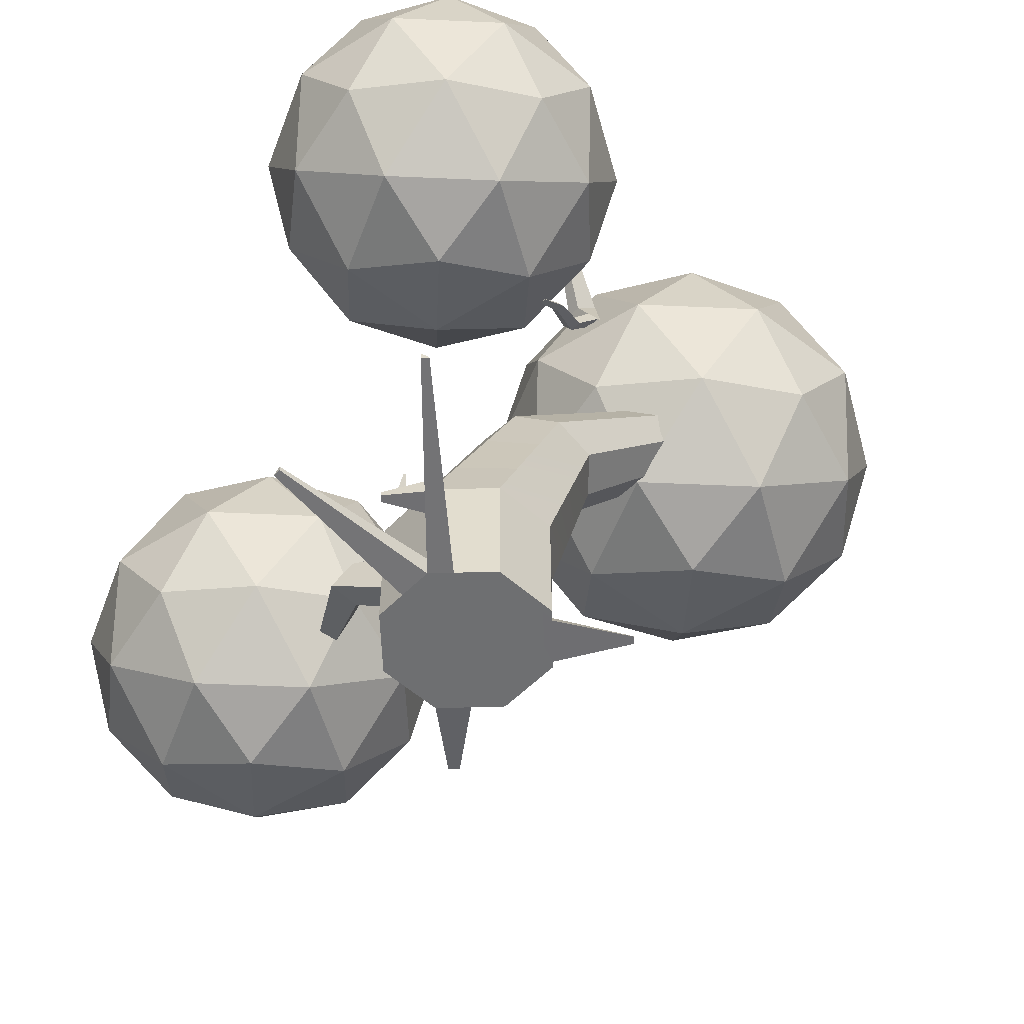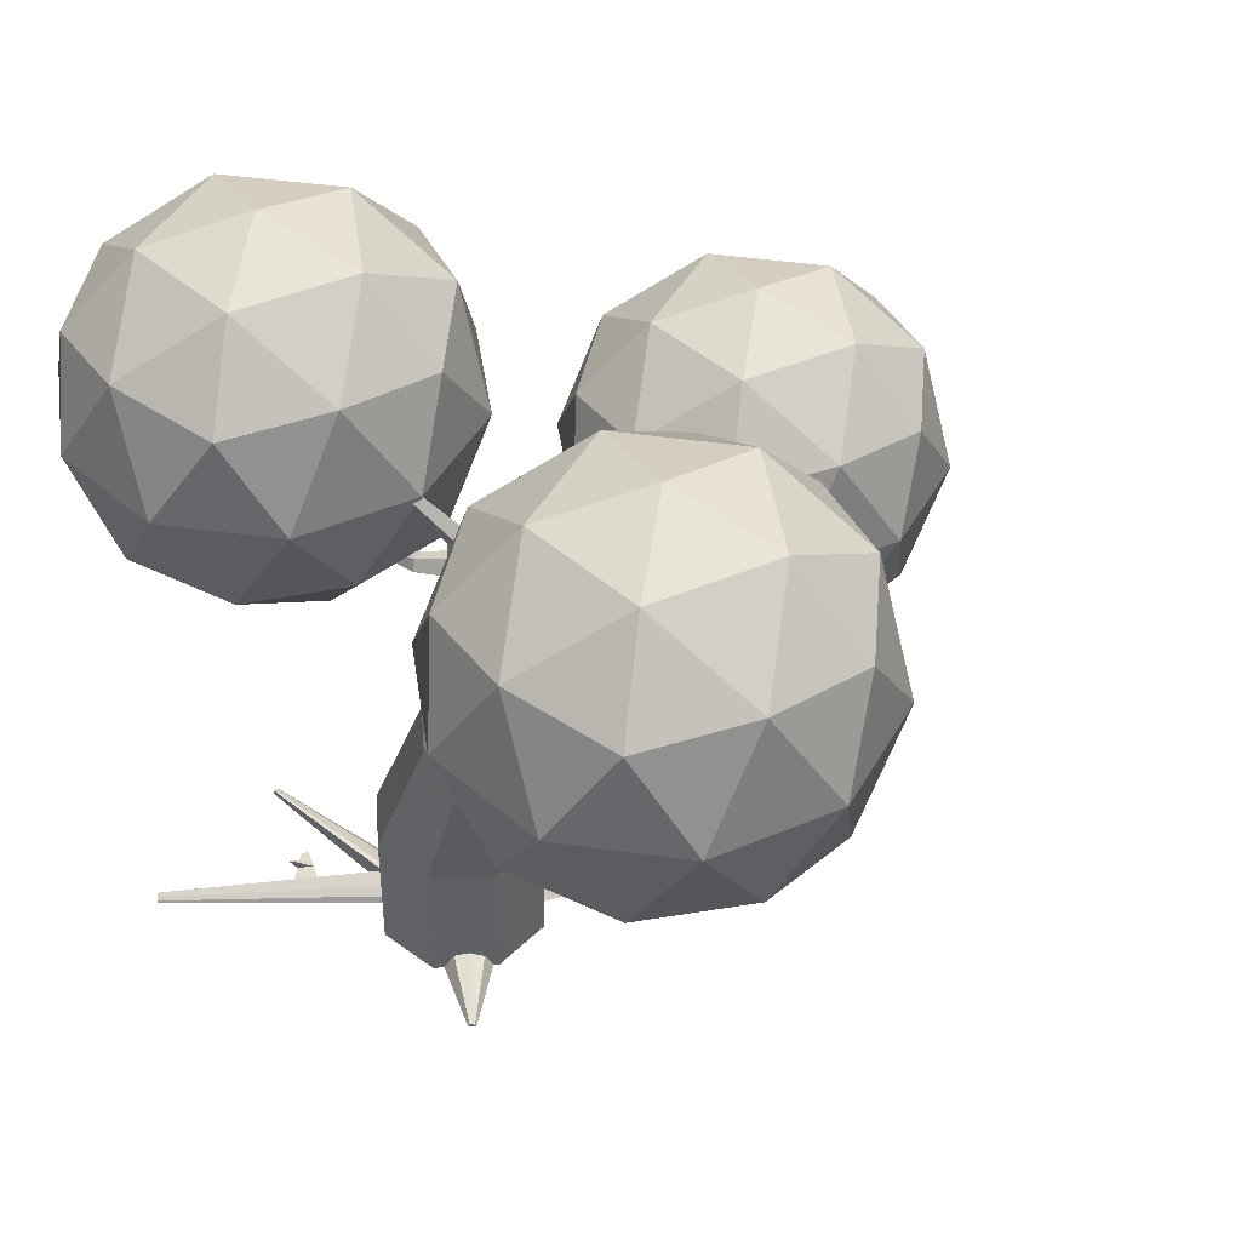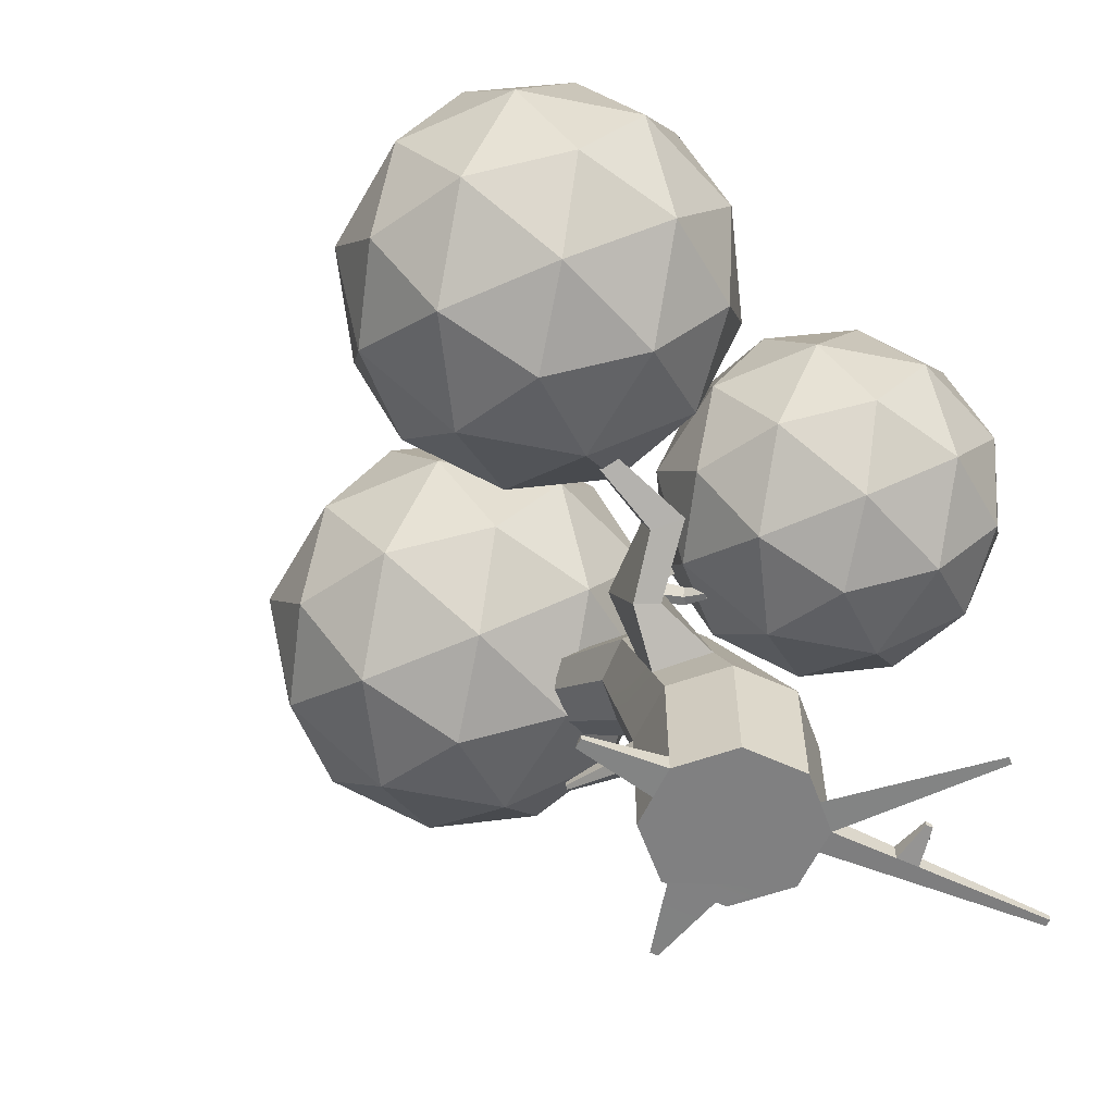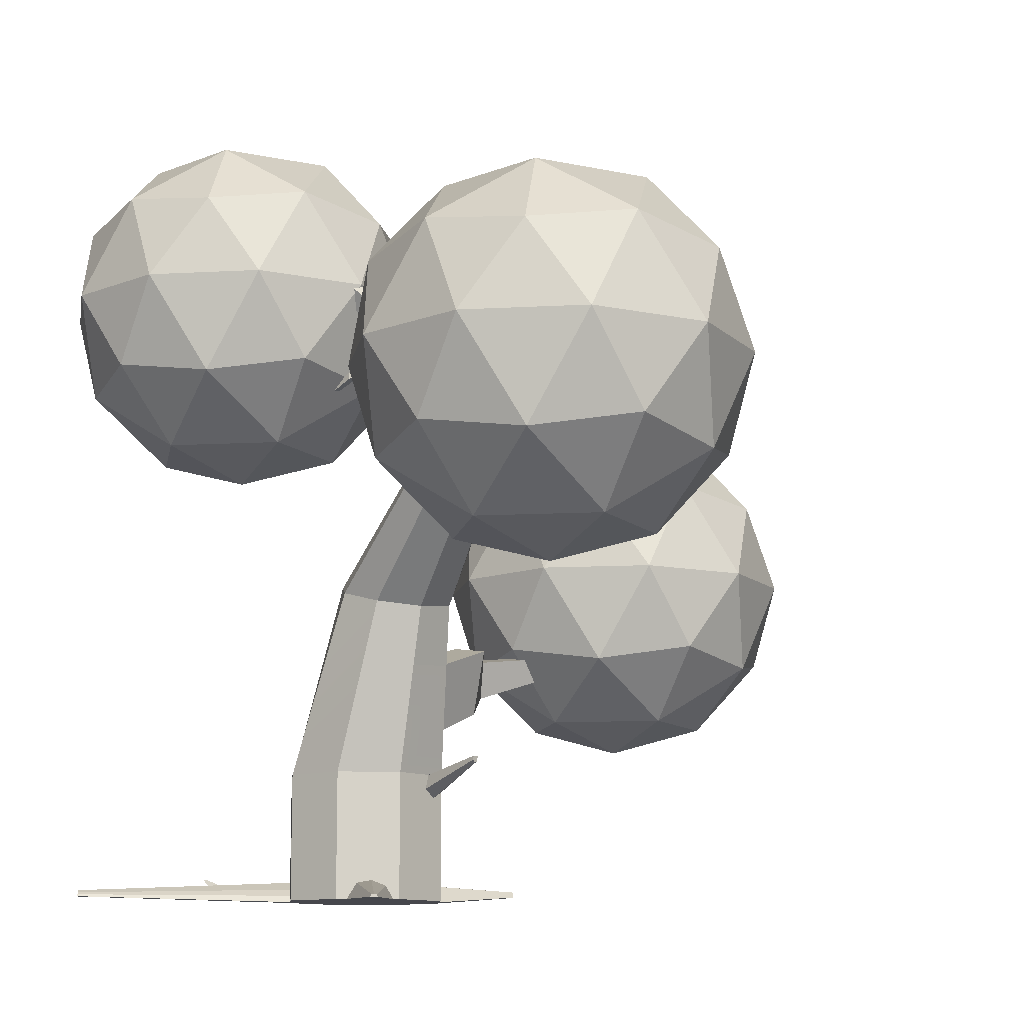
<metadata>
{"format":"obj","ext":"obj","renderer":"f3d","projection":"perspective","resolution":1024,"background":"white","views":[{"elev":-54.5,"azim":69.3,"up":"+Y"},{"elev":43.9,"azim":153.5,"up":"+Y"},{"elev":-60.0,"azim":-47.6,"up":"+Y"},{"elev":-11.0,"azim":151.9,"up":"+Y"}]}
</metadata>
<code>
o Cylinder_Cylinder.001
v 2.959 0 -1.773
v 2.959 2.161 -1.773
v 2.548 2.161 -0.7827
v 2.548 0.3526 -0.7827
v 2.628 0.2241 -0.9753
v 2.681 0.1109 -1.102
v 2.699 0 -1.147
v 2.461 0.3584 -0.7466
v 3.429 0.2281 1.813
v 3.45 0.2268 1.804
v 1.555 0 -0.3726
v 1.555 2.161 -0.3726
v 0.5624 2.161 -0.7827
v 0.5624 0 -0.7827
v 0.1511 2.161 -1.773
v 0.1511 0.2974 -1.773
v 0.1511 0 -1.773
v -1.027 0.195 -2.407
v -1.027 0.09761 -2.407
v 0.5624 0 -2.763
v 0.5624 1.88 -2.763
v 0.7545 1.764 -2.842
v 0.9415 1.914 -2.919
v 0.8754 2.161 -2.892
v 1.555 2.161 -3.173
v 1.555 0 -3.173
v 0.7404 4.025 -3.295
v 0.4199 4.155 -2.509
v 0.5659 5.239 -2.908
v 0.8372 5.038 -3.584
v 2.548 2.161 -2.763
v 2.548 0 -2.763
v 2.378 0 -2.833
v 2.226 0.2742 -2.896
v 1.996 0.32 -2.991
v 1.772 0.2258 -3.083
v 1.647 0 -3.135
v 2.548 0 -0.7827
v 2.036 0 -0.5713
v 0.3618 0 -2.28
v 1.581 5.512 -1.988
v 2.273 5.424 -2.282
v 2.113 7.268 -4.909
v 1.577 7.368 -4.748
v 2.691 4.145 -2.541
v 2.346 4.017 -3.318
v 2.236 5.026 -3.62
v 2.545 5.223 -2.958
v 2.37 4.275 -1.754
v 0.7644 4.283 -1.732
v 1.572 4.332 -1.419
v 0.8742 5.436 -2.247
v 1.538 3.968 -3.63
v 1.529 4.95 -3.879
v 2.041 7.043 -5.8
v 1.539 6.897 -5.828
v 1.552 7.79 -8.64
v 1.752 7.836 -8.602
v 0.8551 7.441 -5.725
v 1.048 7.062 -5.797
v 1.028 7.268 -4.873
v 2.26 7.414 -5.729
v 2.067 7.793 -5.657
v 1.074 7.813 -5.654
v 1.762 8.07 -8.408
v 1.839 7.951 -8.506
v 1.357 7.842 -8.597
v 1.28 7.96 -8.499
v 1.367 8.076 -8.403
v 1.567 8.121 -8.365
v 1.576 7.959 -5.626
v 2.061 7.668 -7.04
v 1.92 7.927 -6.989
v 2.008 7.735 -7.391
v 1.878 7.965 -7.367
v 2.203 9.987 -3.877
v 1.977 10.06 -3.863
v 2.607 10.72 -3.311
v 2.751 10.67 -3.32
v 2.607 10.55 -3.053
v 2.764 10.52 -3.101
v 1.977 9.791 -3.458
v 2.224 9.745 -3.532
v 2.752 7.913 -4.55
v 2.437 7.999 -4.412
v 2.713 8.365 -5.193
v 2.436 8.507 -5.167
v 2.505 9.021 -3.966
v 2.279 9.032 -3.862
v 2.476 9.352 -4.438
v 2.279 9.404 -4.416
v 2.084 9.522 -3.601
v 2.324 9.488 -3.686
v 2.3 9.762 -4.076
v 2.084 9.83 -4.059
v 2.186 9.606 -4.246
v 2.392 9.547 -4.266
v 2.187 9.265 -3.738
v 2.419 9.243 -3.833
v 2.526 9.148 -3.008
v 2.375 9.169 -2.954
v 2.53 8.982 -2.611
v 2.633 8.968 -2.648
v 2.574 8.871 -2.67
v 2.674 8.862 -2.711
v 2.44 9.008 -3.04
v 2.585 8.994 -3.1
v 2.195 9.347 -3.404
v 2.275 9.14 -3.528
v 2.079 9.158 -3.448
v 1.993 9.375 -3.332
v 2.472 3.071 -1.201
v 1.563 3.095 -0.823
v 1.548 2.938 -3.37
v 2.461 2.96 -3.002
v 0.6493 3.074 -1.191
v 0.2668 3.019 -2.089
v 0.5624 2.161 -2.763
v 0.639 2.963 -2.992
v 2.844 3.015 -2.103
v -1.248 3.836 -0.7535
v -1.032 3.867 -0.2475
v -2.396 4.271 -0.4492
v -2.526 4.252 -0.7556
v -2.356 4.683 -0.6335
v -2.474 4.639 -0.8985
v -0.9674 4.548 -0.552
v -1.161 4.476 -0.9896
v -0.6425 3.421 -1.655
v -0.5616 4.502 -2.208
v -0.291 4.602 -1.598
v -0.342 3.464 -1.35
v 3.249 8.592 -7.185
v 3.3 8.499 -7.204
v 3.281 8.524 -7.329
v 3.234 8.606 -7.321
v 2.798 8.162 -6.724
v 2.765 8.204 -6.941
v 2.71 8.323 -6.692
v 2.685 8.346 -6.926
v 2.135 8.087 -7.358
v 2.25 7.885 -7.379
v 2.172 8.053 -7.026
v 2.296 7.825 -7.071
v 3.907 0.03732 -0.2601
v 4.017 0.03732 -0.5255
v 6.043 0.09469 0.4298
v 5.995 0.09469 0.5432
v 2.21 0.2251 -0.6428
v 6.037 0.1292 0.4438
v 6.02 0.1645 0.4832
v 5.995 0.2045 0.5432
v 3.45 0.1425 1.804
v 3.327 0.1425 1.855
v 3.369 0.1963 1.838
v 2.471 0.03995 -4.122
v 2.433 0.02388 -4.138
v 2.412 -0.01465 -4.147
v 2.51 0.03214 -4.106
v 2.536 -0.01465 -4.096
v -0.9969 0.1903 -2.48
v -0.9584 0.09761 -2.573
v 0.2444 0.2831 -1.997
v 4.003 0.1182 -0.4927
v 3.965 0.2006 -0.4005
v 3.907 0.2942 -0.2601
v 3.231 0.2135 -0.7163
v 3.16 0.3263 -0.5472
v 3.556 0.3093 -0.3951
v 3.62 0.2067 -0.549
v 3.293 0.01682 -0.8668
v 3.277 0.1142 -0.8273
v 3.662 0.1163 -0.65
v 3.677 0.02768 -0.686
v 3.16 0.01682 -0.5472
v 3.556 0.02768 -0.3951
v 3.691 0.2406 0.07943
v 3.488 0.2493 0.001438
v 3.445 0.2111 0.2535
v 3.554 0.2065 0.2953
v 3.445 0.124 0.2535
v 3.554 0.127 0.2953
v 3.488 0.08656 0.001438
v 3.691 0.09212 0.07943
v 3.753 0.07638 -0.01809
v 3.508 0.06965 -0.1124
v 3.753 0.256 -0.01809
v 3.508 0.2665 -0.1124
v 3.801 0.407 0.007756
v 3.862 0.4043 0.03124
v 3.796 0.4027 0.0361
v 3.847 0.4005 0.05552
v 0.6509 2.398 -4.169
v 0.6702 2.326 -4.177
v 0.6156 2.282 -4.155
v 0.5595 2.316 -4.132
v 0.5595 2.398 -4.132
v 3.482 12.28 -3.112
v 6.018 10.64 -2.288
v 4.451 10.64 -3.427
v 0.9466 10.64 -2.288
v 6.018 10.64 1.396
v 6.018 12.28 -1.27
v 5.049 12.28 1.711
v 1.915 13.3 0.06302
v 1.915 7.971 -0.9553
v 2.514 7.971 0.8869
v 1.915 12.28 1.711
v 3.482 13.3 1.202
v 6.616 10.64 -0.4461
v 0.9466 12.28 -1.27
v 0.9466 8.989 0.3777
v 3.482 8.989 2.22
v 4.451 7.971 0.8869
v 3.482 7.971 -2.094
v 1.915 8.989 -2.603
v 5.049 7.971 -0.9553
v 5.049 8.989 -2.603
v 6.018 8.989 0.3777
v 2.514 10.64 2.535
v 4.451 10.64 2.535
v 0.348 10.64 -0.4461
v 0.9466 10.64 1.396
v 2.514 10.64 -3.427
v 0.3521 5.447 -6.33
v -1.371 5.962 -6.89
v -0.713 5.962 -4.864
v -1.46 7.353 -3.836
v 0.3521 7.082 -3.398
v 0.3521 5.962 -8.142
v 2.075 5.962 -6.89
v 1.417 5.962 -4.864
v -0.713 8.894 -3.052
v -2.58 7.353 -7.283
v -3.095 8.894 -6.33
v -2.436 7.082 -5.424
v 0.3521 7.353 -9.413
v -0.713 8.894 -9.608
v -1.371 7.082 -8.702
v 3.284 7.353 -7.283
v 3.141 8.894 -8.356
v 2.075 7.082 -8.702
v 2.164 7.353 -3.836
v 3.141 8.894 -4.304
v 3.141 7.082 -5.424
v -2.436 8.894 -4.304
v -2.436 8.894 -8.356
v 1.417 8.894 -9.608
v 3.799 8.894 -6.33
v 1.417 8.894 -3.052
v -2.58 10.44 -5.378
v -1.371 11.83 -5.77
v -1.371 10.71 -3.958
v -1.46 10.44 -8.824
v -0.713 11.83 -7.796
v -2.436 10.71 -7.236
v 2.164 10.44 -8.824
v 1.417 11.83 -7.796
v 0.3521 10.71 -9.262
v 3.284 10.44 -5.378
v 2.075 11.83 -5.77
v 3.141 10.71 -7.236
v 0.3521 10.44 -3.247
v 0.3521 11.83 -4.518
v 2.075 10.71 -3.958
v 0.3521 12.34 -6.33
v 2.514 13.3 -1.779
v 4.451 13.3 -1.779
v 5.049 13.3 0.06302
v 3.482 13.77 -0.4461
v 3.482 12.04 2.357
v 6.148 12.04 0.4201
v 5.13 12.04 -2.714
v 1.834 12.04 -2.714
v 0.8161 12.04 0.4201
v 5.13 9.235 1.822
v 6.148 9.235 -1.312
v 3.482 9.235 -3.249
v 0.8161 9.235 -1.312
v 1.834 9.235 1.822
v 3.482 7.502 -0.4461
v 1.306 4.608 -4.597
v 1.034 4.608 -5.434
v 1.342 4.033 -5.859
v 1.034 3.396 -6.183
v 1.805 4.033 -4.434
v 2.018 3.396 -4.828
v 1.746 4.145 -5.203
v 1.746 3.396 -5.665
v 1.805 2.759 -5.222
v 1.306 2.647 -5.808
v 0.5936 2.759 -6.102
v -4.551 3.033 0
v -6.218 4.786 2.294
v -7.248 4.786 -0.8763
v -4.551 4.786 -2.836
v -1.854 4.786 -0.8763
v -2.884 4.786 2.294
v -7.248 7.622 0.8763
v -6.218 7.622 -2.294
v -2.884 7.622 -2.294
v -1.854 7.622 0.8763
v -4.551 7.622 2.836
v -4.551 9.375 0
v -6.137 3.507 -0.5151
v -5.531 3.507 1.349
v -7.116 4.537 0.8335
v -4.551 4.537 2.697
v -3.571 3.507 1.349
v -4.551 3.507 -1.667
v -6.137 4.537 -2.182
v -2.966 3.507 -0.5151
v -2.966 4.537 -2.182
v -1.986 4.537 0.8335
v -5.531 6.204 3.016
v -3.571 6.204 3.016
v -7.722 6.204 0
v -7.116 6.204 1.864
v -5.531 6.204 -3.016
v -7.116 6.204 -1.864
v -1.986 6.204 -1.864
v -3.571 6.204 -3.016
v -1.986 6.204 1.864
v -1.38 6.204 0
v -6.137 7.871 2.182
v -7.116 7.871 -0.8335
v -4.551 7.871 -2.697
v -1.986 7.871 -0.8335
v -2.966 7.871 2.182
v -6.137 8.901 0.5151
v -4.551 8.901 1.667
v -5.531 8.901 -1.349
v -3.571 8.901 -1.349
v -2.966 8.901 0.5151
f 215 206 216
f 217 218 277
f 215 216 278
f 206 212 279
f 271 204 209
f 205 208 209
f 205 209 270
f 202 272 204
f 221 202 204
f 221 204 271
f 199 273 203
f 210 199 203
f 210 203 272
f 224 274 198
f 200 224 198
f 200 198 273
f 222 275 211
f 201 222 211
f 201 211 274
f 220 271 208
f 204 272 269
f 209 204 269
f 209 269 270
f 223 220 208
f 223 208 275
f 219 277 210
f 202 219 210
f 202 210 272
f 218 278 200
f 199 218 200
f 199 200 273
f 203 273 268
f 269 203 268
f 269 268 270
f 198 274 267
f 268 198 267
f 268 267 270
f 216 279 201
f 224 216 201
f 224 201 274
f 212 280 223
f 222 212 223
f 222 223 275
f 213 276 221
f 211 275 205
f 267 211 205
f 267 205 270
f 213 214 276
f 207 280 212
f 206 207 212
f 208 271 209
f 272 203 269
f 220 213 221
f 220 221 271
f 217 277 219
f 214 217 219
f 206 279 216
f 207 281 214
f 213 207 214
f 214 219 276
f 215 278 218
f 217 215 218
f 273 198 268
f 274 211 267
f 275 208 205
f 276 202 221
f 277 199 210
f 278 224 200
f 279 222 201
f 280 220 223
f 276 219 202
f 277 218 199
f 278 216 224
f 279 212 222
f 280 213 220
f 281 217 214
f 281 215 217
f 281 206 215
f 280 207 213
f 281 207 206
f 293 306 305
f 294 306 308
f 293 305 310
f 293 310 312
f 293 312 309
f 294 308 315
f 295 307 317
f 296 311 319
f 297 313 321
f 298 314 323
f 294 315 318
f 295 317 320
f 296 319 322
f 297 321 324
f 298 323 316
f 299 325 330
f 300 326 332
f 301 327 333
f 302 328 334
f 303 329 331
f 331 334 304
f 331 329 334
f 329 302 334
f 334 333 304
f 334 328 333
f 328 301 333
f 333 332 304
f 333 327 332
f 327 300 332
f 332 330 304
f 332 326 330
f 326 299 330
f 330 331 304
f 330 325 331
f 325 303 331
f 316 329 303
f 316 323 329
f 323 302 329
f 324 328 302
f 324 321 328
f 321 301 328
f 322 327 301
f 322 319 327
f 319 300 327
f 320 326 300
f 320 317 326
f 317 299 326
f 318 325 299
f 318 315 325
f 315 303 325
f 323 324 302
f 323 314 324
f 314 297 324
f 321 322 301
f 321 313 322
f 313 296 322
f 319 320 300
f 319 311 320
f 311 295 320
f 317 318 299
f 317 307 318
f 307 294 318
f 315 316 303
f 315 308 316
f 308 298 316
f 309 314 298
f 309 312 314
f 312 297 314
f 312 313 297
f 312 310 313
f 310 296 313
f 310 311 296
f 310 305 311
f 305 295 311
f 308 309 298
f 308 306 309
f 306 293 309
f 305 307 295
f 305 306 307
f 306 294 307
f 1 2 3 4 5 6 7
f 4 8 9 10
f 11 12 13 14
f 14 13 15 16 17
f 17 16 18 19
f 20 21 22 23 24 25 26
f 27 28 29 30
f 26 25 31 32 33 34 35 36 37
f 32 31 2 1
f 1 7 38 39 11 14 17 40 20 26 37 33 32
f 41 42 43 44
f 45 46 47 48
f 49 45 48 42
f 50 51 41 52
f 53 27 30 54
f 28 50 52 29
f 46 53 54 47
f 51 49 42 41
f 55 56 57 58
f 47 54 56 55
f 30 29 59 60
f 52 41 44 61
f 42 48 62 63 43
f 48 47 55 62
f 54 30 60 56
f 29 52 61 64 59
f 65 66 58 57 67 68 69 70
f 60 59 68 67
f 64 71 70 69
f 63 62 72 73
f 62 55 58 66 74 72
f 56 60 67 57
f 59 64 69 68
f 71 63 73 75 65 70
f 76 77 78 79
f 61 44 71 64
f 80 81 79 78
f 77 82 80 78
f 83 76 79 81
f 82 83 81 80
f 44 43 84 85
f 43 63 86 84
f 71 44 85 87
f 63 71 87 86
f 85 84 88 89
f 84 86 90 88
f 87 85 89 91
f 86 87 91 90
f 92 93 83 82
f 93 94 76 83
f 95 92 82 77
f 94 95 77 76
f 90 91 96 97
f 91 89 98 96
f 88 90 97 99
f 89 88 99 98
f 97 96 95 94
f 96 98 92 95
f 99 97 94 93
f 100 101 102 103
f 104 105 103 102
f 101 106 104 102
f 106 107 105 104
f 107 100 103 105
f 99 93 108 109
f 98 99 109 110
f 92 98 110 111
f 93 92 111 108
f 109 108 100 107
f 110 109 107 106
f 111 110 106 101
f 108 111 101 100
f 12 3 112 113
f 31 25 114 115
f 15 13 116 117
f 25 24 118 119 114
f 13 12 113 116
f 3 2 120 112
f 2 31 115 120
f 118 15 117 119
f 113 112 49 51
f 115 114 53 46
f 121 122 123 124
f 114 119 27 53
f 116 113 51 50
f 120 115 46 45
f 119 117 28 27
f 124 123 125 126
f 122 127 125 123
f 127 128 126 125
f 128 121 124 126
f 28 117 129 130
f 50 28 130 131
f 116 50 131 132
f 117 116 132 129
f 130 129 121 128
f 131 130 128 127
f 132 131 127 122
f 129 132 122 121
f 133 134 135 136
f 137 138 135 134
f 75 74 66 65
f 139 137 134 133
f 140 139 133 136
f 138 140 136 135
f 74 75 141 142
f 75 73 143 141
f 73 72 144 143
f 72 74 142 144
f 142 141 140 138
f 141 143 139 140
f 143 144 137 139
f 144 142 138 137
f 145 146 147 148
f 39 149 8 4 3 12 11
f 147 150 151 152 148
f 39 38 153 154
f 8 149 155 9
f 38 4 10 153
f 149 39 154 155
f 153 10 9 155 154
f 36 35 156 157
f 158 157 156 159 160
f 34 33 160 159
f 37 36 157 158
f 35 34 159 156
f 33 37 158 160
f 19 18 161 162
f 40 163 16 15 118 21 20
f 163 40 162 161
f 40 17 19 162
f 16 163 161 18
f 164 165 151 150
f 166 145 148 152
f 146 164 150 147
f 165 166 152 151
f 167 168 169 170
f 171 172 173 174
f 168 175 176 169
f 172 167 170 173
f 175 171 174 176
f 38 7 171 175
f 6 5 167 172
f 4 38 175 168
f 7 6 172 171
f 5 4 168 167
f 170 169 166 165
f 174 173 164 146
f 177 178 179 180
f 173 170 165 164
f 176 174 146 145
f 179 181 182 180
f 178 183 181 179
f 184 177 180 182
f 183 184 182 181
f 176 145 185 186
f 145 166 187 185
f 169 176 186 188
f 166 169 188 187
f 186 185 184 183
f 185 187 177 184
f 188 186 183 178
f 187 188 189 190
f 190 189 191 192
f 177 187 190 192
f 188 178 191 189
f 178 177 192 191
f 193 194 195 196 197
f 118 24 193 197
f 23 22 195 194
f 22 21 196 195
f 24 23 194 193
f 21 118 197 196
f 225 227 226
f 228 227 229
f 225 226 230
f 225 230 231
f 225 231 232
f 228 229 233
f 234 236 235
f 237 239 238
f 240 242 241
f 243 245 244
f 228 233 246
f 234 235 247
f 237 238 248
f 240 241 249
f 243 244 250
f 251 253 252
f 254 256 255
f 257 259 258
f 260 262 261
f 263 265 264
f 264 261 266
f 264 265 261
f 265 260 261
f 261 258 266
f 261 262 258
f 262 257 258
f 258 255 266
f 258 259 255
f 259 254 255
f 255 252 266
f 255 256 252
f 256 251 252
f 252 264 266
f 252 253 264
f 253 263 264
f 250 265 263
f 250 244 265
f 244 260 265
f 249 262 260
f 249 241 262
f 241 257 262
f 248 259 257
f 248 238 259
f 238 254 259
f 247 256 254
f 247 235 256
f 235 251 256
f 246 253 251
f 246 233 253
f 233 263 253
f 244 249 260
f 244 245 249
f 245 240 249
f 241 248 257
f 241 242 248
f 242 237 248
f 238 247 254
f 238 239 247
f 239 234 247
f 235 246 251
f 235 236 246
f 236 228 246
f 233 250 263
f 233 229 250
f 229 243 250
f 232 245 243
f 232 231 245
f 231 240 245
f 231 242 240
f 231 230 242
f 230 237 242
f 230 239 237
f 230 226 239
f 226 234 239
f 229 232 243
f 229 227 232
f 227 225 232
f 226 236 234
f 226 227 236
f 227 228 236
f 112 120 45 49

</code>
